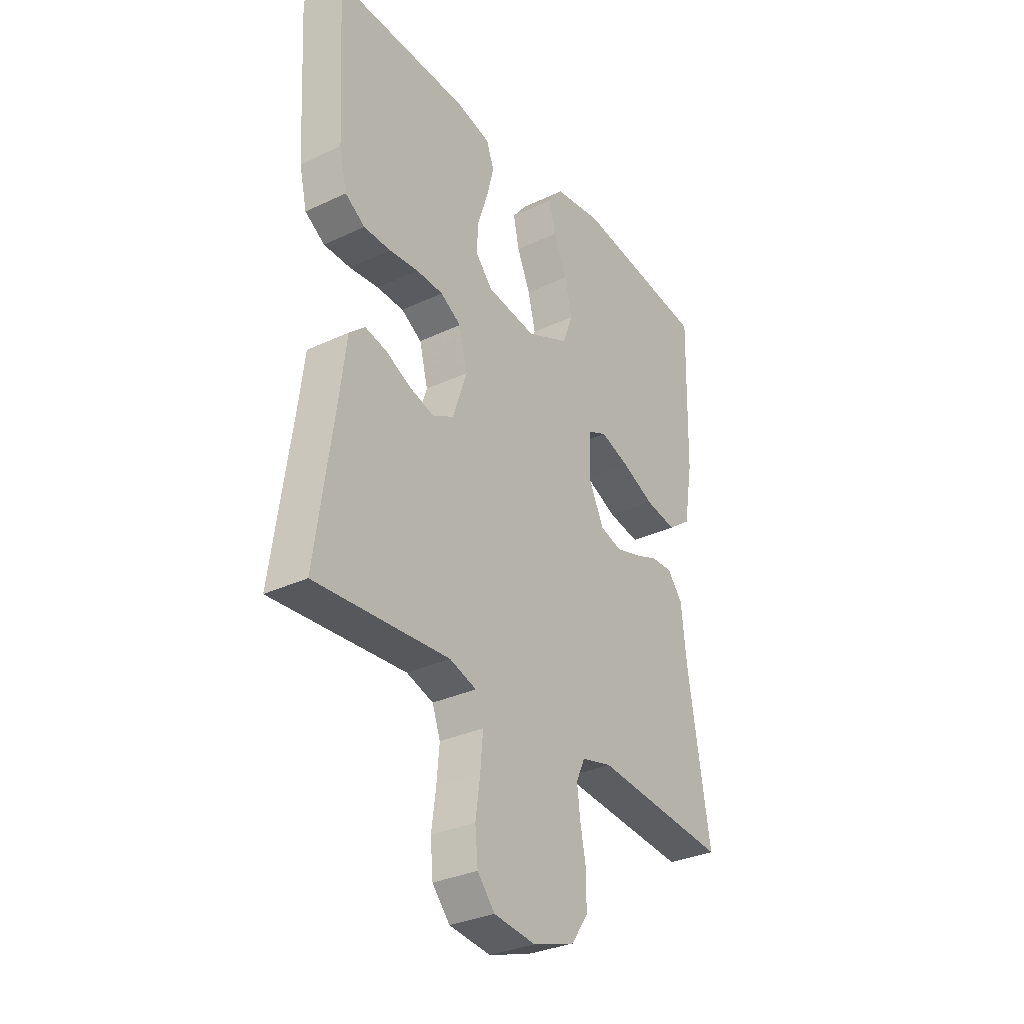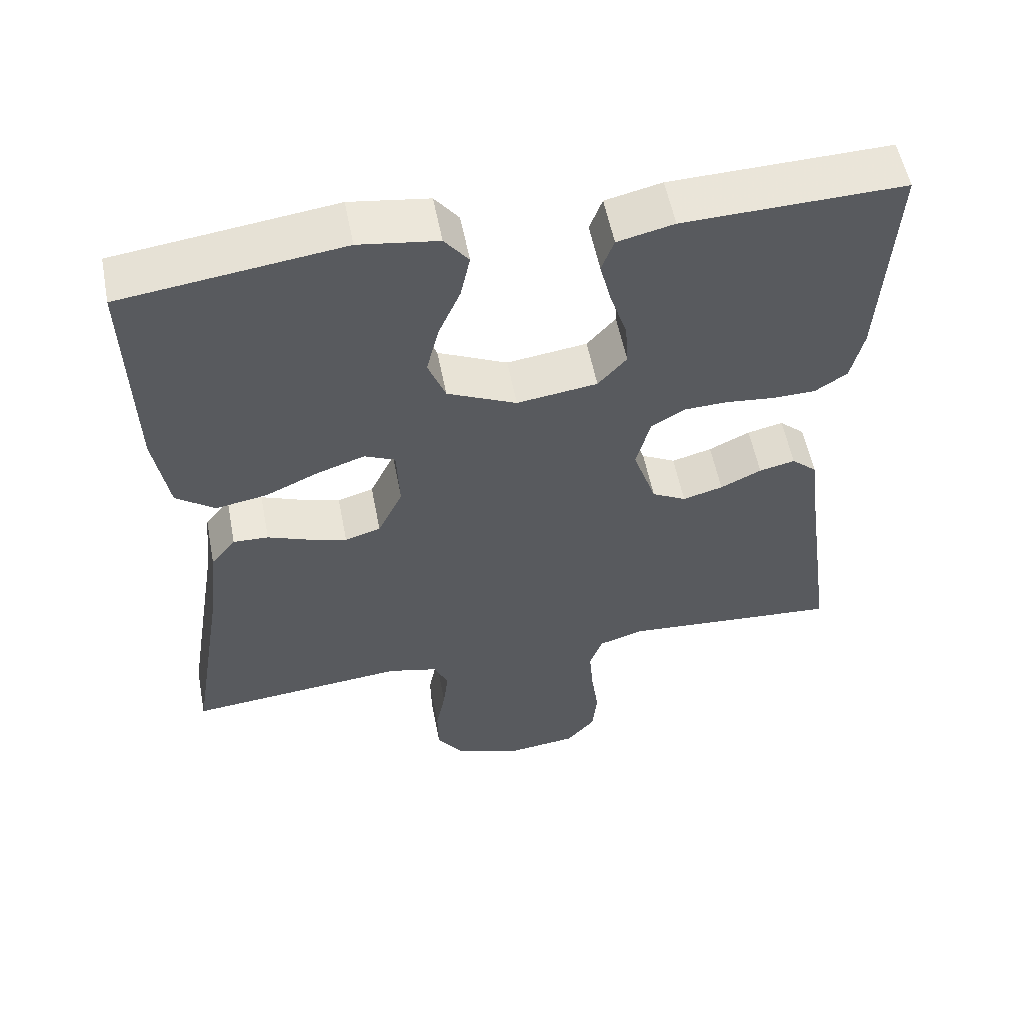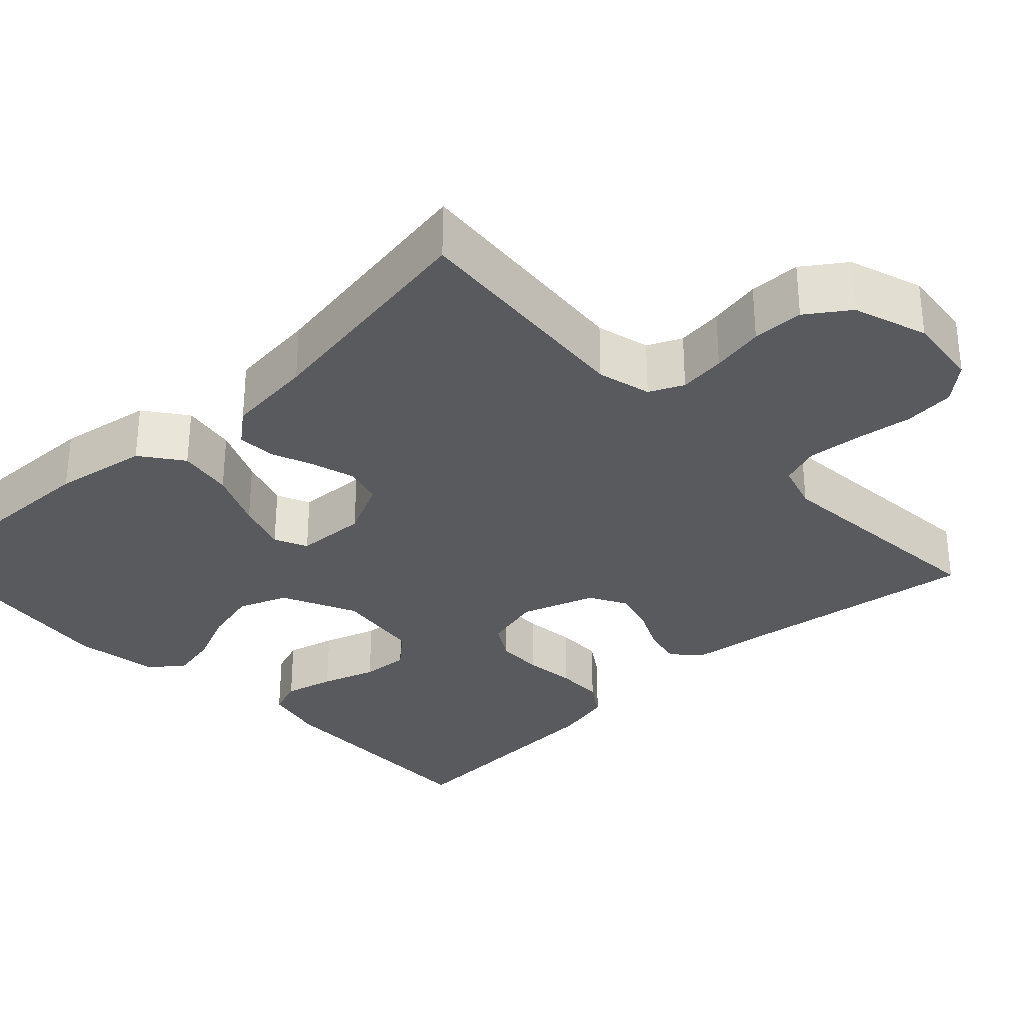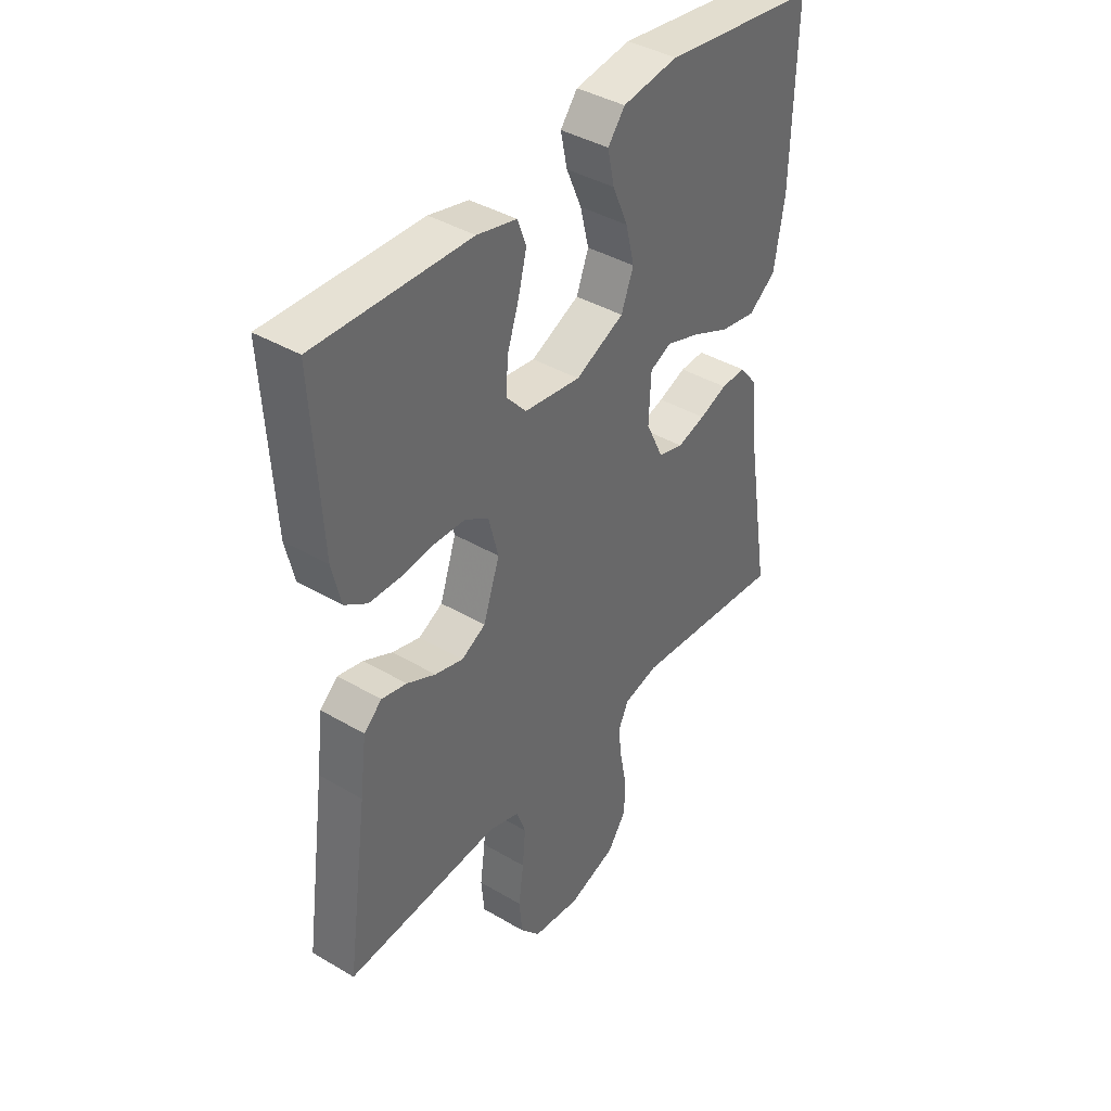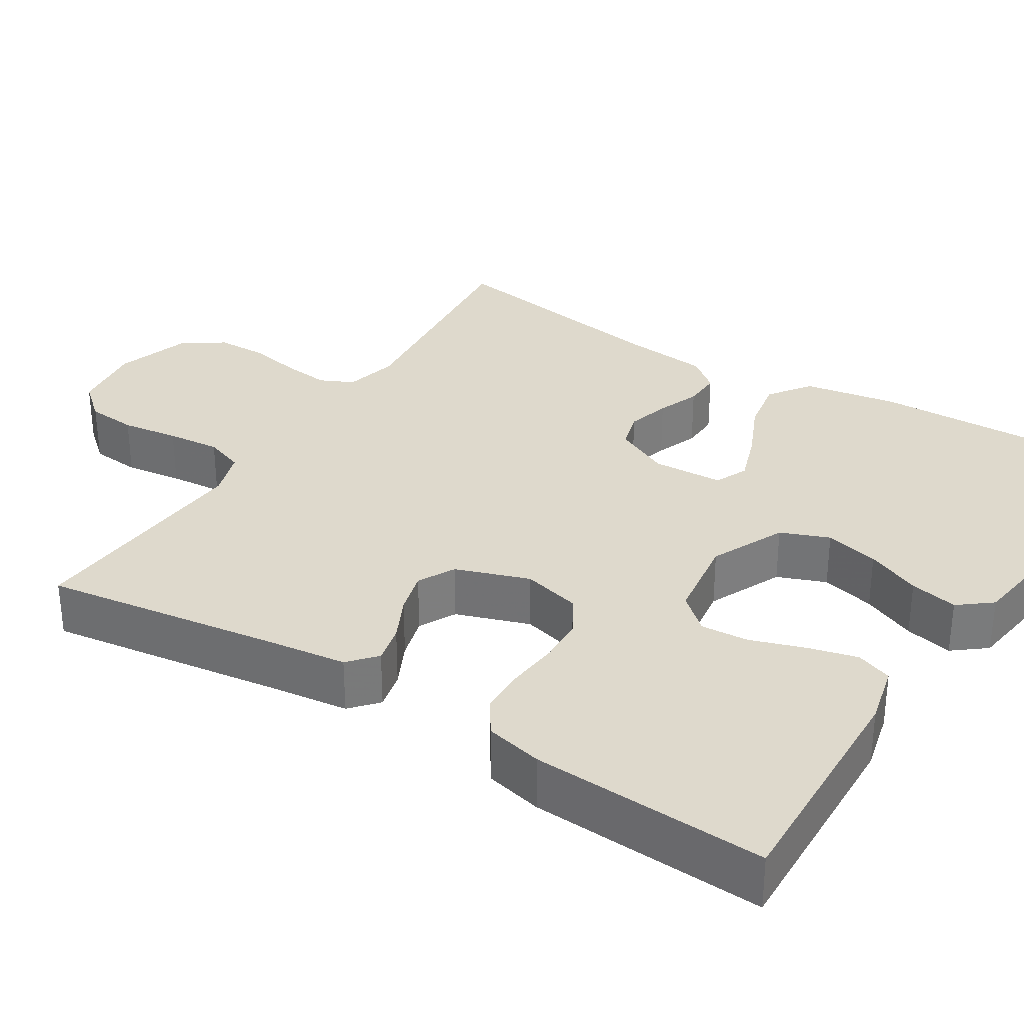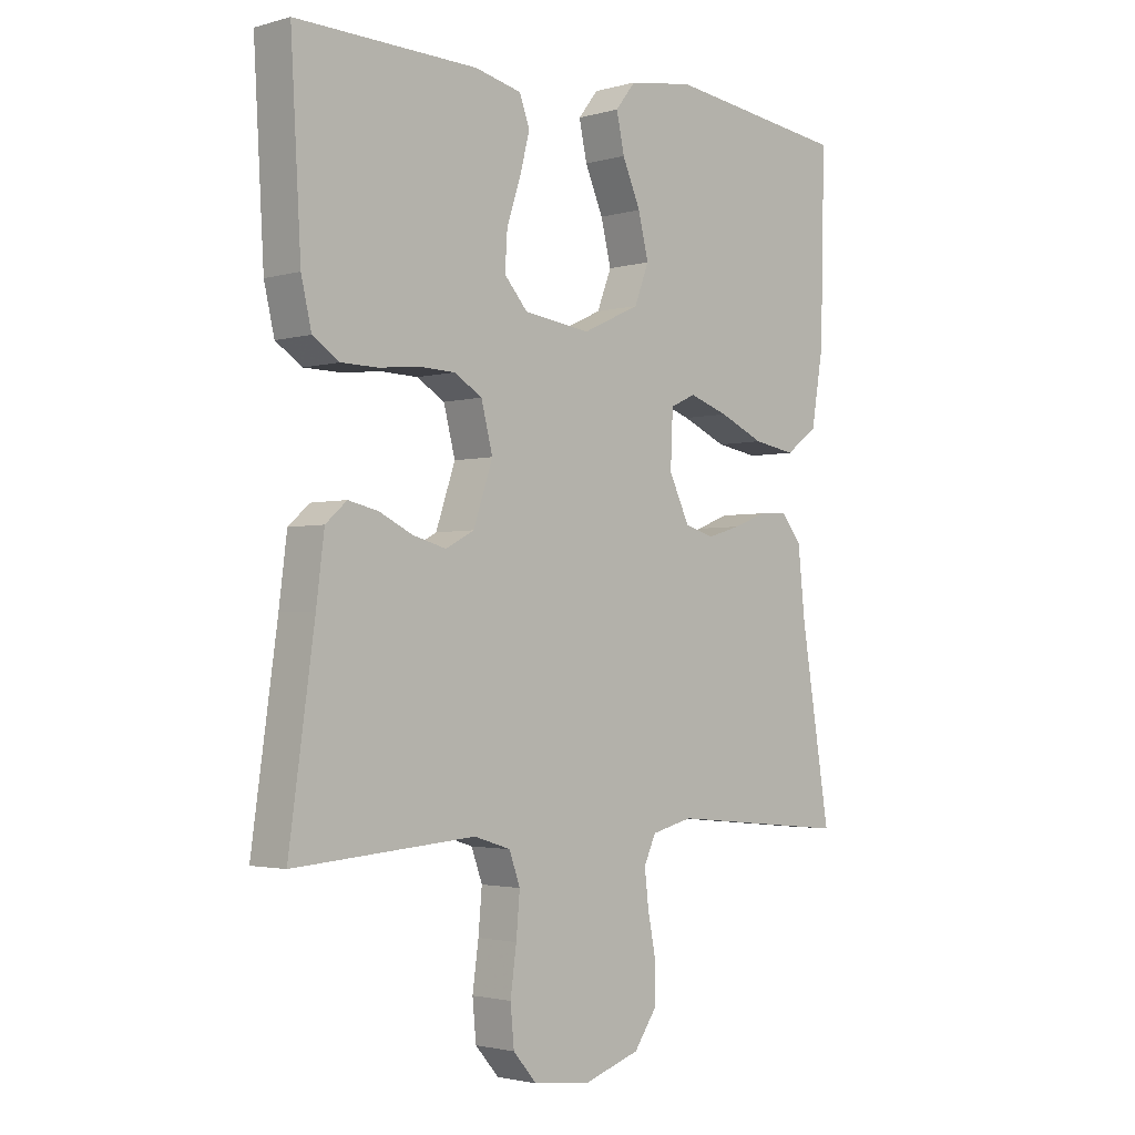
<metadata>
{"format":"obj","ext":"obj","renderer":"f3d","projection":"perspective","resolution":1024,"background":"white","views":[{"elev":-31.9,"azim":-56.5,"up":"+Z"},{"elev":55.7,"azim":169.1,"up":"+Z"},{"elev":-31.4,"azim":133.5,"up":"+Y"},{"elev":40.2,"azim":-54.0,"up":"+Z"},{"elev":32.1,"azim":-58.1,"up":"+Y"},{"elev":-2.3,"azim":-45.4,"up":"+Z"}]}
</metadata>
<code>
v 0.5 0.07 -0.5
v 0.2 0.07 -0.472
v 0.132 0.07 -0.489
v 0.112 0.07 -0.532
v 0.119 0.07 -0.591
v 0.132 0.07 -0.658
v 0.131 0.07 -0.723
v 0.094 0.07 -0.776
v 0 0.07 -0.807
v -0.093 0.07 -0.796
v -0.132 0.07 -0.751
v -0.138 0.07 -0.687
v -0.128 0.07 -0.614
v -0.122 0.07 -0.546
v -0.14 0.07 -0.496
v -0.2 0.07 -0.477
v -0.5 0.07 -0.5
v -0.458 0.07 -0.2
v -0.445 0.07 -0.097
v -0.41 0.07 -0.066
v -0.361 0.07 -0.077
v -0.305 0.07 -0.104
v -0.25 0.07 -0.119
v -0.203 0.07 -0.094
v -0.171 0.07 0
v -0.19 0.07 0.074
v -0.236 0.07 0.102
v -0.296 0.07 0.104
v -0.362 0.07 0.097
v -0.422 0.07 0.098
v -0.466 0.07 0.127
v -0.483 0.07 0.2
v -0.5 0.07 0.5
v -0.2 0.07 0.492
v -0.123 0.07 0.474
v -0.106 0.07 0.428
v -0.122 0.07 0.365
v -0.145 0.07 0.296
v -0.149 0.07 0.235
v -0.11 0.07 0.191
v 0 0.07 0.176
v 0.095 0.07 0.22
v 0.119 0.07 0.282
v 0.102 0.07 0.351
v 0.072 0.07 0.42
v 0.059 0.07 0.481
v 0.092 0.07 0.523
v 0.2 0.07 0.539
v 0.5 0.07 0.5
v 0.493 0.07 0.2
v 0.473 0.07 0.081
v 0.42 0.07 0.042
v 0.35 0.07 0.054
v 0.276 0.07 0.087
v 0.211 0.07 0.109
v 0.169 0.07 0.09
v 0.165 0.07 0
v 0.199 0.07 -0.071
v 0.248 0.07 -0.085
v 0.303 0.07 -0.069
v 0.357 0.07 -0.048
v 0.405 0.07 -0.046
v 0.439 0.07 -0.088
v 0.451 0.07 -0.2
v 0.5 0 -0.5
v 0.2 0 -0.472
v 0.132 0 -0.489
v 0.112 0 -0.532
v 0.119 0 -0.591
v 0.132 0 -0.658
v 0.131 0 -0.723
v 0.094 0 -0.776
v 0 0 -0.807
v -0.093 0 -0.796
v -0.132 0 -0.751
v -0.138 0 -0.687
v -0.128 0 -0.614
v -0.122 0 -0.546
v -0.14 0 -0.496
v -0.2 0 -0.477
v -0.5 0 -0.5
v -0.458 0 -0.2
v -0.445 0 -0.097
v -0.41 0 -0.066
v -0.361 0 -0.077
v -0.305 0 -0.104
v -0.25 0 -0.119
v -0.203 0 -0.094
v -0.171 0 0
v -0.19 0 0.074
v -0.236 0 0.102
v -0.296 0 0.104
v -0.362 0 0.097
v -0.422 0 0.098
v -0.466 0 0.127
v -0.483 0 0.2
v -0.5 0 0.5
v -0.2 0 0.492
v -0.123 0 0.474
v -0.106 0 0.428
v -0.122 0 0.365
v -0.145 0 0.296
v -0.149 0 0.235
v -0.11 0 0.191
v 0 0 0.176
v 0.095 0 0.22
v 0.119 0 0.282
v 0.102 0 0.351
v 0.072 0 0.42
v 0.059 0 0.481
v 0.092 0 0.523
v 0.2 0 0.539
v 0.5 0 0.5
v 0.493 0 0.2
v 0.473 0 0.081
v 0.42 0 0.042
v 0.35 0 0.054
v 0.276 0 0.087
v 0.211 0 0.109
v 0.169 0 0.09
v 0.165 0 0
v 0.199 0 -0.071
v 0.248 0 -0.085
v 0.303 0 -0.069
v 0.357 0 -0.048
v 0.405 0 -0.046
v 0.439 0 -0.088
v 0.451 0 -0.2
f 61 62 63 64
f 60 61 64 1
f 59 60 1 2
f 58 59 2 3
f 57 58 3 4
f 56 57 4
f 51 52 53 54
f 51 54 55
f 50 51 55
f 49 50 55
f 48 49 55 56
f 44 45 46 47
f 43 44 47 48
f 35 36 37 38
f 33 34 35 38
f 33 38 39
f 32 33 39 40
f 28 29 30 31
f 27 28 31 32
f 19 20 21 22
f 18 19 22 23
f 16 17 18 23
f 15 16 23 24
f 10 11 12 13
f 10 13 14
f 9 10 14
f 5 6 7 8
f 4 5 8 9
f 43 48 56 4
f 27 32 40 41
f 26 27 41
f 25 26 41 42
f 24 25 42
f 15 24 42
f 14 15 42 43
f 4 9 14 43
f 128 127 126 125
f 65 128 125 124
f 66 65 124 123
f 67 66 123 122
f 68 67 122 121
f 68 121 120
f 118 117 116 115
f 119 118 115
f 119 115 114
f 119 114 113
f 120 119 113 112
f 111 110 109 108
f 112 111 108 107
f 102 101 100 99
f 102 99 98 97
f 103 102 97
f 104 103 97 96
f 95 94 93 92
f 96 95 92 91
f 86 85 84 83
f 87 86 83 82
f 87 82 81 80
f 88 87 80 79
f 77 76 75 74
f 78 77 74
f 78 74 73
f 72 71 70 69
f 73 72 69 68
f 68 120 112 107
f 105 104 96 91
f 105 91 90
f 106 105 90 89
f 106 89 88
f 106 88 79
f 107 106 79 78
f 107 78 73 68
f 1 65 66 2
f 2 66 67 3
f 3 67 68 4
f 4 68 69 5
f 5 69 70 6
f 6 70 71 7
f 7 71 72 8
f 8 72 73 9
f 9 73 74 10
f 10 74 75 11
f 11 75 76 12
f 12 76 77 13
f 13 77 78 14
f 14 78 79 15
f 15 79 80 16
f 16 80 81 17
f 17 81 82 18
f 18 82 83 19
f 19 83 84 20
f 20 84 85 21
f 21 85 86 22
f 22 86 87 23
f 23 87 88 24
f 24 88 89 25
f 25 89 90 26
f 26 90 91 27
f 27 91 92 28
f 28 92 93 29
f 29 93 94 30
f 30 94 95 31
f 31 95 96 32
f 32 96 97 33
f 33 97 98 34
f 34 98 99 35
f 35 99 100 36
f 36 100 101 37
f 37 101 102 38
f 38 102 103 39
f 39 103 104 40
f 40 104 105 41
f 41 105 106 42
f 42 106 107 43
f 43 107 108 44
f 44 108 109 45
f 45 109 110 46
f 46 110 111 47
f 47 111 112 48
f 48 112 113 49
f 49 113 114 50
f 50 114 115 51
f 51 115 116 52
f 52 116 117 53
f 53 117 118 54
f 54 118 119 55
f 55 119 120 56
f 56 120 121 57
f 57 121 122 58
f 58 122 123 59
f 59 123 124 60
f 60 124 125 61
f 61 125 126 62
f 62 126 127 63
f 63 127 128 64
f 64 128 65 1

</code>
